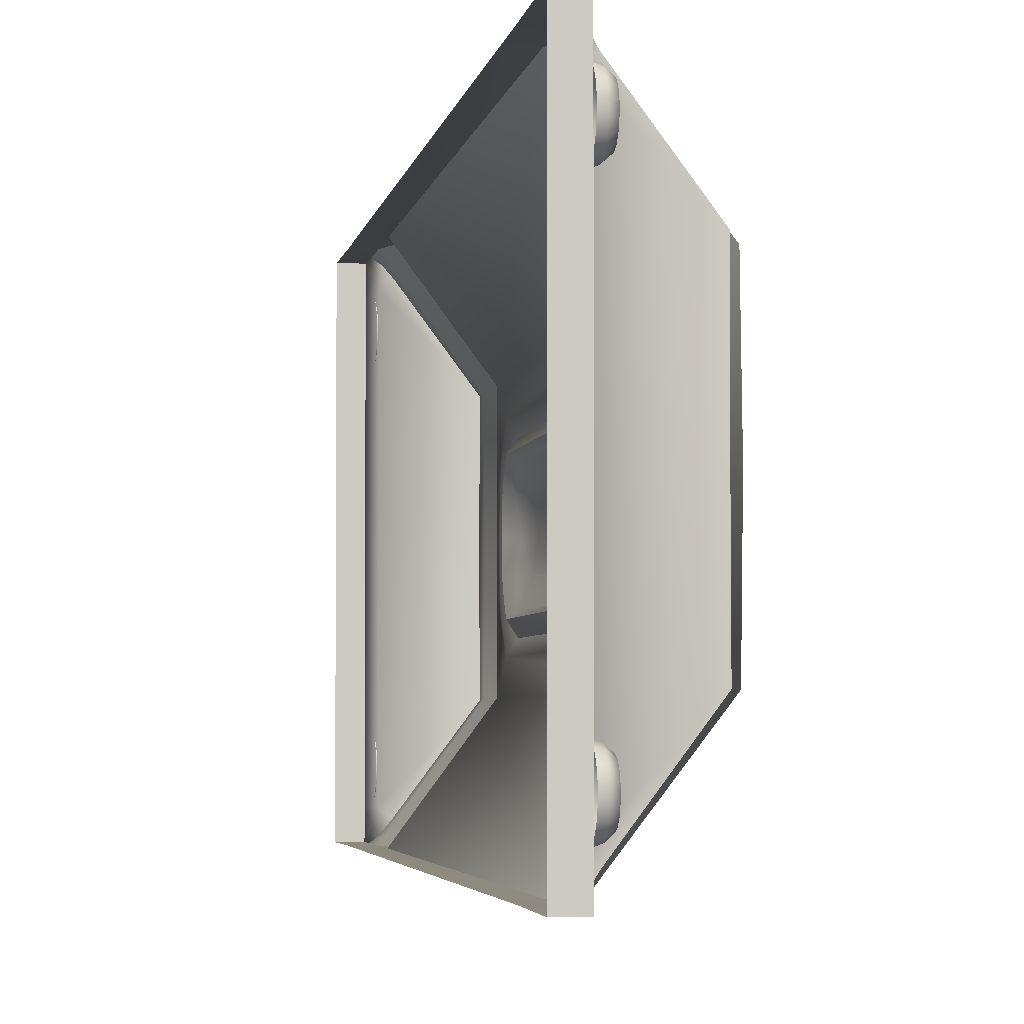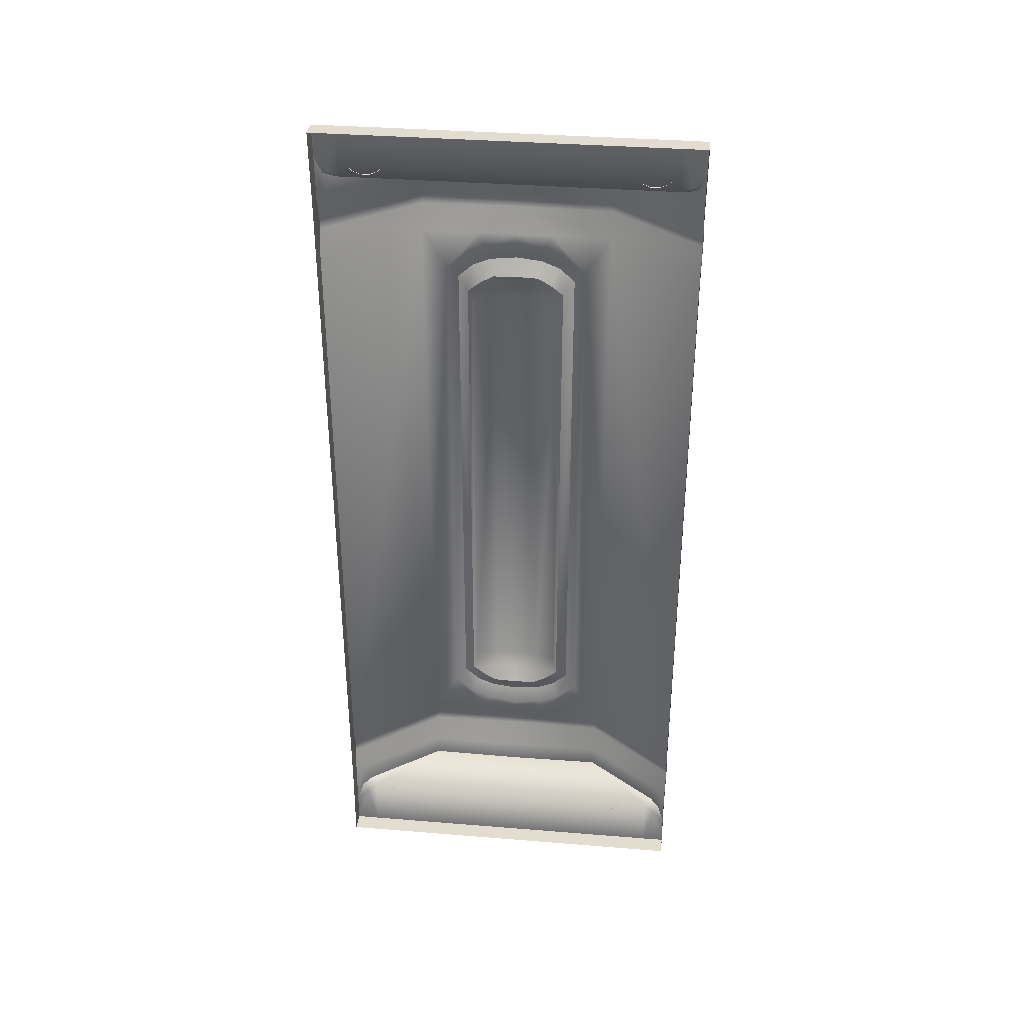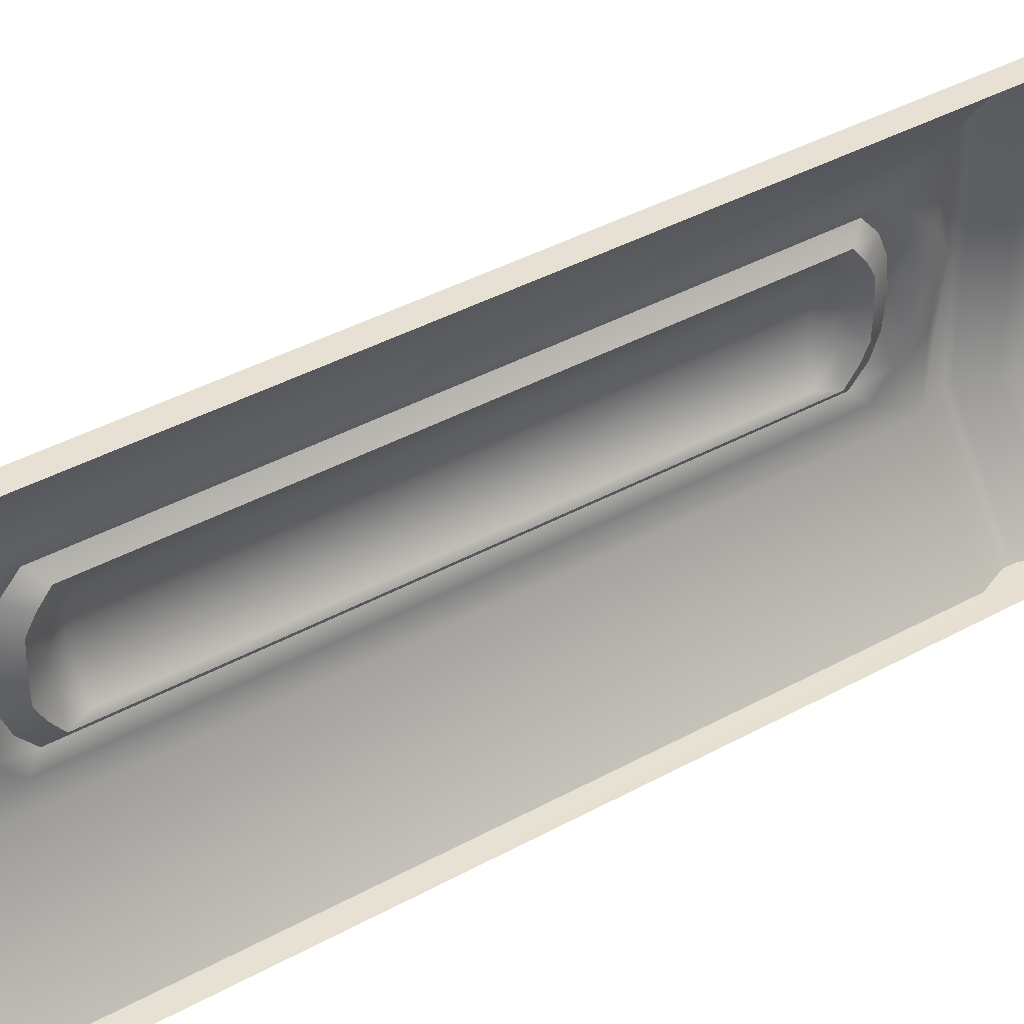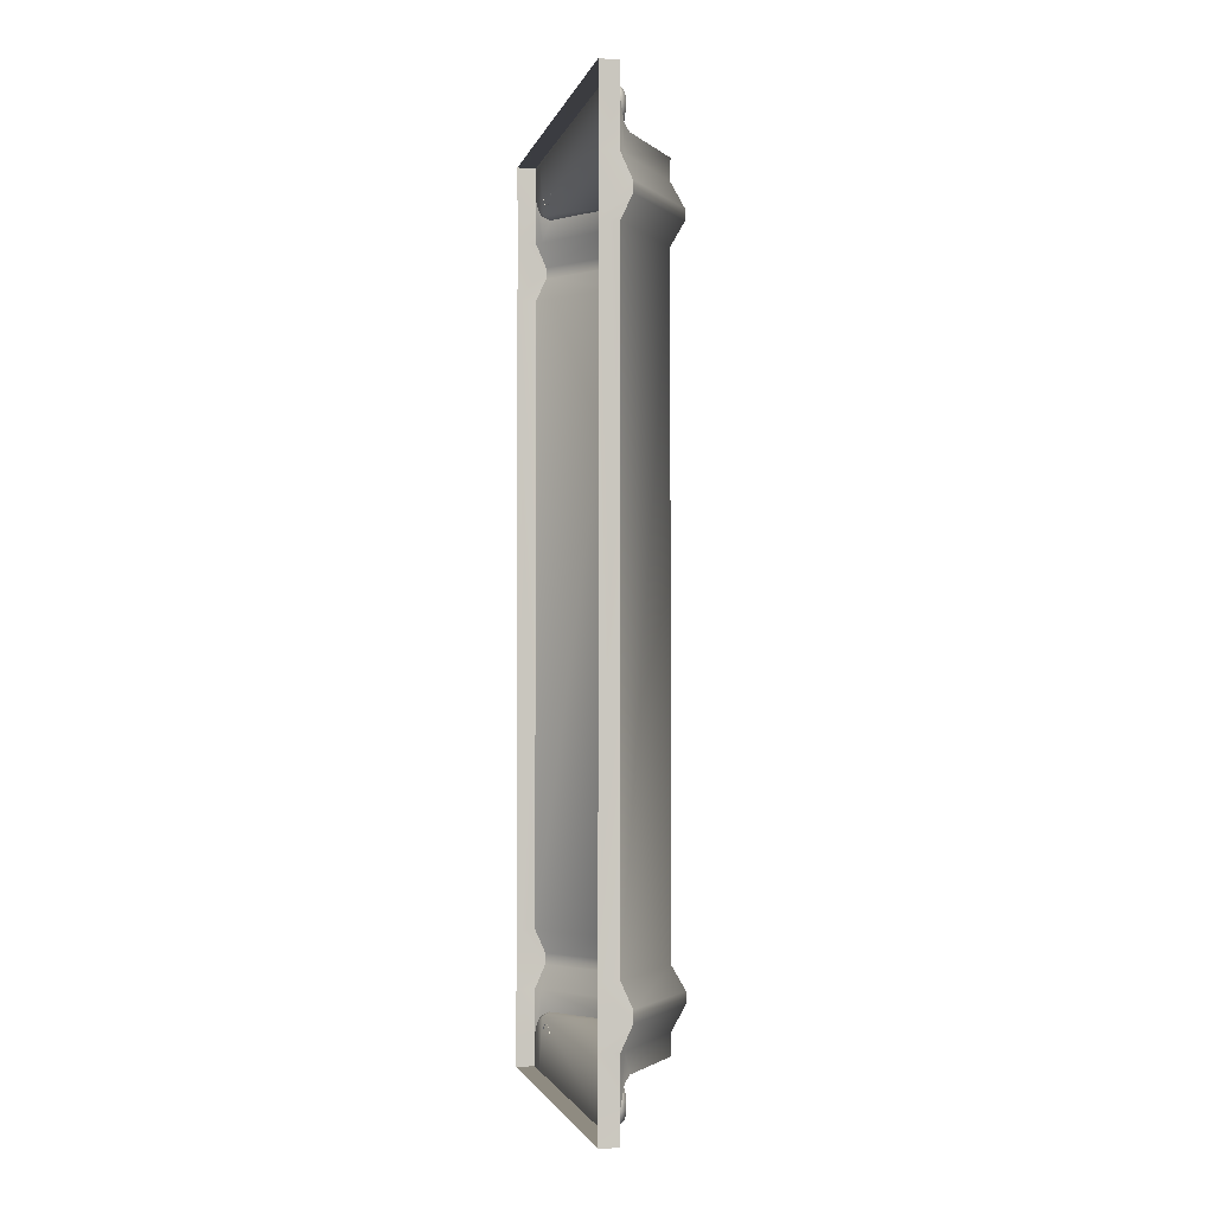
<metadata>
{"format":"obj","ext":"obj","renderer":"f3d","projection":"perspective","resolution":1024,"background":"white","views":[{"elev":-3.3,"azim":171.9,"up":"+Y"},{"elev":35.1,"azim":96.2,"up":"+Z"},{"elev":39.0,"azim":55.2,"up":"+Y"},{"elev":-2.2,"azim":167.1,"up":"+Z"}]}
</metadata>
<code>
v  0 2.122 0.4231
v  -0.0253 2.122 0.4231
v  -0.0253 2.122 -0.4231
v  0 2.122 -0.4231
v  -0.1345 2.371 0.4549
v  -0.1153 2.371 0.4234
v  -0.1151 2.322 0.4234
v  -0.1225 2.291 0.3524
v  -0.1225 2.291 -0.3524
v  -0.1147 2.276 -0.3683
v  -0.1147 2.276 0.3683
v  -0.0253 2.122 0.5616
v  -0.032 2.13 0.5373
v  -0.032 2.131 0.5019
v  -0.0253 2.122 0.5019
v  0 2.122 0.5019
v  -0.0295 2.152 0.5344
v  -0.0411 2.143 0.53
v  -0.0254 2.138 0.5436
v  -0.1147 2.302 0.3898
v  -0.1147 2.243 0.4233
v  -0.1147 2.243 -0.4233
v  -0.1147 2.243 0.5017
v  -0.1153 2.371 0.5016
v  -0.1345 2.371 0.4701
v  -0.1328 2.243 0.4701
v  -0.1225 2.371 0.385
v  -0.1225 2.335 0.3809
v  -0.1147 2.329 0.4018
v  -0.1147 2.371 0.409
v  -0.1104 2.305 0.3369
v  -0.1225 2.311 0.3711
v  -0.1104 2.323 0.3508
v  -0.1104 2.305 -0.3369
v  -0.0252 2.152 0.6052
v  0.0002 2.121 0.605
v  0.0002 2.621 0.605
v  -0.0252 2.59 0.6052
v  -0.0424 2.186 0.5686
v  -0.0421 2.19 0.5476
v  -0.0421 2.182 0.5476
v  -0.0421 2.174 0.5508
v  -0.0421 2.168 0.5567
v  -0.0421 2.165 0.5645
v  -0.0421 2.165 0.5728
v  -0.0421 2.168 0.5806
v  -0.0421 2.174 0.5865
v  -0.0421 2.182 0.5897
v  -0.0421 2.19 0.5897
v  -0.0421 2.198 0.5865
v  -0.0421 2.204 0.5806
v  -0.0421 2.207 0.5728
v  -0.0421 2.207 0.5645
v  -0.0421 2.204 0.5567
v  -0.0421 2.198 0.5508
v  -0.0353 2.191 0.5415
v  -0.0282 2.192 0.5393
v  -0.0282 2.18 0.5393
v  -0.0353 2.18 0.5415
v  -0.0282 2.169 0.5438
v  -0.0353 2.17 0.5457
v  -0.0282 2.161 0.552
v  -0.0353 2.163 0.5533
v  -0.0282 2.156 0.5628
v  -0.0353 2.159 0.5633
v  -0.0282 2.156 0.5745
v  -0.0353 2.159 0.574
v  -0.0282 2.161 0.5853
v  -0.0353 2.163 0.584
v  -0.0282 2.169 0.5935
v  -0.0353 2.17 0.5916
v  -0.0282 2.18 0.598
v  -0.0353 2.18 0.5957
v  -0.0282 2.192 0.598
v  -0.0353 2.191 0.5957
v  -0.0282 2.202 0.5935
v  -0.0353 2.201 0.5916
v  -0.0282 2.211 0.5853
v  -0.0353 2.209 0.584
v  -0.0282 2.215 0.5745
v  -0.0353 2.213 0.574
v  -0.0282 2.215 0.5628
v  -0.0353 2.213 0.5633
v  -0.0282 2.211 0.552
v  -0.0353 2.209 0.5533
v  -0.0282 2.202 0.5438
v  -0.0353 2.201 0.5457
v  -0.0397 2.12 0.4701
v  -0.0397 2.12 0.4549
v  -0.1328 2.243 0.4549
v  -0.0252 2.121 0.605
v  -0.1151 2.242 0.5298
v  -0.0295 2.589 0.5344
v  -0.1104 2.371 0.3616
v  -0.1104 2.341 0.3606
v  -0.1146 2.371 0.5308
v  -0.117 2.311 0.3145
v  -0.119 2.339 0.3373
v  -0.1294 2.339 0.3184
v  -0.1224 2.371 0.3402
v  -0.1337 2.371 0.3197
v  0 2.62 -0.4231
v  -0.0253 2.62 -0.4231
v  -0.0253 2.62 0.4231
v  0 2.62 0.4231
v  -0.1151 2.42 0.4234
v  -0.1147 2.466 -0.3683
v  -0.1225 2.451 -0.3524
v  -0.1225 2.451 0.3524
v  -0.1147 2.466 0.3683
v  -0.0253 2.62 0.5616
v  -0.0253 2.62 0.5019
v  -0.032 2.611 0.5019
v  -0.032 2.611 0.5373
v  0 2.62 0.5019
v  -0.0254 2.603 0.5436
v  -0.0411 2.599 0.53
v  -0.1147 2.499 0.4233
v  -0.1147 2.44 0.3898
v  -0.1147 2.499 -0.4233
v  -0.1147 2.499 0.5017
v  -0.1328 2.499 0.4701
v  -0.1147 2.412 0.4018
v  -0.1225 2.407 0.3809
v  -0.1104 2.436 0.3369
v  -0.1104 2.419 0.3508
v  -0.1225 2.43 0.3711
v  -0.1104 2.436 -0.3369
v  -0.1294 2.402 -0.3184
v  -0.1337 2.371 -0.3197
v  -0.1294 2.402 0.3184
v  -0.117 2.431 0.3145
v  -0.117 2.431 -0.3145
v  -0.0424 2.556 0.5686
v  -0.0421 2.56 0.5476
v  -0.0421 2.552 0.5476
v  -0.0421 2.568 0.5508
v  -0.0421 2.574 0.5567
v  -0.0421 2.577 0.5645
v  -0.0421 2.577 0.5728
v  -0.0421 2.574 0.5806
v  -0.0421 2.568 0.5865
v  -0.0421 2.56 0.5897
v  -0.0421 2.552 0.5897
v  -0.0421 2.544 0.5865
v  -0.0421 2.538 0.5806
v  -0.0421 2.535 0.5728
v  -0.0421 2.535 0.5645
v  -0.0421 2.538 0.5567
v  -0.0421 2.544 0.5508
v  -0.0353 2.551 0.5415
v  -0.0353 2.561 0.5415
v  -0.0282 2.562 0.5393
v  -0.0282 2.55 0.5393
v  -0.0353 2.571 0.5457
v  -0.0282 2.573 0.5438
v  -0.0353 2.579 0.5533
v  -0.0282 2.581 0.552
v  -0.0353 2.583 0.5633
v  -0.0282 2.585 0.5628
v  -0.0353 2.583 0.574
v  -0.0282 2.585 0.5745
v  -0.0353 2.579 0.584
v  -0.0282 2.581 0.5853
v  -0.0353 2.571 0.5916
v  -0.0282 2.573 0.5935
v  -0.0353 2.561 0.5957
v  -0.0282 2.562 0.598
v  -0.0353 2.551 0.5957
v  -0.0282 2.55 0.598
v  -0.0353 2.541 0.5916
v  -0.0282 2.539 0.5935
v  -0.0353 2.533 0.584
v  -0.0282 2.531 0.5853
v  -0.0353 2.529 0.574
v  -0.0282 2.527 0.5745
v  -0.0353 2.529 0.5633
v  -0.0282 2.527 0.5628
v  -0.0353 2.533 0.5533
v  -0.0282 2.531 0.552
v  -0.0353 2.541 0.5457
v  -0.0282 2.539 0.5438
v  -0.0397 2.621 0.4549
v  -0.0397 2.621 0.4701
v  -0.1328 2.499 0.4549
v  -0.0252 2.621 0.605
v  -0.1151 2.499 0.5298
v  -0.1104 2.401 0.3606
v  -0.119 2.402 0.3373
v  -0.117 2.311 -0.3145
v  -0.1345 2.371 -0.4549
v  -0.1151 2.322 -0.4234
v  -0.1153 2.371 -0.4234
v  -0.0253 2.122 -0.5616
v  -0.0253 2.122 -0.5019
v  -0.032 2.131 -0.5019
v  -0.032 2.13 -0.5373
v  0 2.122 -0.5019
v  -0.0295 2.152 -0.5344
v  -0.0254 2.138 -0.5436
v  -0.0411 2.143 -0.53
v  -0.1147 2.302 -0.3898
v  -0.1147 2.243 -0.5017
v  -0.1328 2.243 -0.4701
v  -0.1345 2.371 -0.4701
v  -0.1153 2.371 -0.5016
v  -0.1225 2.371 -0.385
v  -0.1147 2.371 -0.409
v  -0.1147 2.329 -0.4018
v  -0.1225 2.335 -0.3809
v  -0.1104 2.323 -0.3508
v  -0.1225 2.311 -0.3711
v  -0.1294 2.339 -0.3184
v  -0.0252 2.59 -0.6052
v  0.0002 2.621 -0.605
v  0.0002 2.121 -0.605
v  -0.0252 2.152 -0.6052
v  -0.0424 2.186 -0.5686
v  -0.0421 2.182 -0.5476
v  -0.0421 2.19 -0.5476
v  -0.0421 2.174 -0.5508
v  -0.0421 2.168 -0.5567
v  -0.0421 2.165 -0.5645
v  -0.0421 2.165 -0.5728
v  -0.0421 2.168 -0.5806
v  -0.0421 2.174 -0.5865
v  -0.0421 2.182 -0.5897
v  -0.0421 2.19 -0.5897
v  -0.0421 2.198 -0.5865
v  -0.0421 2.204 -0.5806
v  -0.0421 2.207 -0.5728
v  -0.0421 2.207 -0.5645
v  -0.0421 2.204 -0.5567
v  -0.0421 2.198 -0.5508
v  -0.0353 2.191 -0.5415
v  -0.0353 2.18 -0.5415
v  -0.0282 2.18 -0.5393
v  -0.0282 2.192 -0.5393
v  -0.0353 2.17 -0.5457
v  -0.0282 2.169 -0.5438
v  -0.0353 2.163 -0.5533
v  -0.0282 2.161 -0.552
v  -0.0353 2.159 -0.5633
v  -0.0282 2.156 -0.5628
v  -0.0353 2.159 -0.574
v  -0.0282 2.156 -0.5745
v  -0.0353 2.163 -0.584
v  -0.0282 2.161 -0.5853
v  -0.0353 2.17 -0.5916
v  -0.0282 2.169 -0.5935
v  -0.0353 2.18 -0.5958
v  -0.0282 2.18 -0.598
v  -0.0353 2.191 -0.5958
v  -0.0282 2.192 -0.598
v  -0.0353 2.201 -0.5916
v  -0.0282 2.202 -0.5935
v  -0.0353 2.209 -0.584
v  -0.0282 2.211 -0.5853
v  -0.0353 2.213 -0.574
v  -0.0282 2.215 -0.5745
v  -0.0353 2.213 -0.5633
v  -0.0282 2.215 -0.5628
v  -0.0353 2.209 -0.5533
v  -0.0282 2.211 -0.552
v  -0.0353 2.201 -0.5457
v  -0.0282 2.202 -0.5438
v  -0.0397 2.12 -0.4549
v  -0.0397 2.12 -0.4701
v  -0.1328 2.243 -0.4549
v  -0.0252 2.121 -0.605
v  -0.1151 2.242 -0.5298
v  -0.0295 2.589 -0.5344
v  -0.1104 2.341 -0.3606
v  -0.1104 2.371 -0.3616
v  -0.1146 2.371 -0.5308
v  -0.119 2.339 -0.3373
v  -0.1224 2.371 -0.3402
v  -0.1151 2.42 -0.4234
v  -0.0253 2.62 -0.5616
v  -0.032 2.611 -0.5373
v  -0.032 2.611 -0.5019
v  -0.0253 2.62 -0.5019
v  0 2.62 -0.5019
v  -0.0411 2.599 -0.53
v  -0.0254 2.603 -0.5436
v  -0.1147 2.44 -0.3898
v  -0.1147 2.499 -0.5017
v  -0.1328 2.499 -0.4701
v  -0.1225 2.407 -0.3809
v  -0.1147 2.412 -0.4018
v  -0.1225 2.43 -0.3711
v  -0.1104 2.419 -0.3508
v  -0.0424 2.556 -0.5686
v  -0.0421 2.552 -0.5476
v  -0.0421 2.56 -0.5476
v  -0.0421 2.568 -0.5508
v  -0.0421 2.574 -0.5567
v  -0.0421 2.577 -0.5645
v  -0.0421 2.577 -0.5728
v  -0.0421 2.574 -0.5806
v  -0.0421 2.568 -0.5865
v  -0.0421 2.56 -0.5897
v  -0.0421 2.552 -0.5897
v  -0.0421 2.544 -0.5865
v  -0.0421 2.538 -0.5806
v  -0.0421 2.535 -0.5728
v  -0.0421 2.535 -0.5645
v  -0.0421 2.538 -0.5567
v  -0.0421 2.544 -0.5508
v  -0.0353 2.551 -0.5415
v  -0.0282 2.55 -0.5393
v  -0.0282 2.562 -0.5393
v  -0.0353 2.561 -0.5415
v  -0.0282 2.573 -0.5438
v  -0.0353 2.571 -0.5457
v  -0.0282 2.581 -0.552
v  -0.0353 2.579 -0.5533
v  -0.0282 2.585 -0.5628
v  -0.0353 2.583 -0.5633
v  -0.0282 2.585 -0.5745
v  -0.0353 2.583 -0.574
v  -0.0282 2.581 -0.5853
v  -0.0353 2.579 -0.584
v  -0.0282 2.573 -0.5935
v  -0.0353 2.571 -0.5916
v  -0.0282 2.562 -0.598
v  -0.0353 2.561 -0.5958
v  -0.0282 2.55 -0.598
v  -0.0353 2.551 -0.5958
v  -0.0282 2.539 -0.5935
v  -0.0353 2.541 -0.5916
v  -0.0282 2.531 -0.5853
v  -0.0353 2.533 -0.584
v  -0.0282 2.527 -0.5745
v  -0.0353 2.529 -0.574
v  -0.0282 2.527 -0.5628
v  -0.0353 2.529 -0.5633
v  -0.0282 2.531 -0.552
v  -0.0353 2.533 -0.5533
v  -0.0282 2.539 -0.5438
v  -0.0353 2.541 -0.5457
v  -0.0397 2.621 -0.4701
v  -0.0397 2.621 -0.4549
v  -0.1328 2.499 -0.4549
v  -0.0252 2.621 -0.605
v  -0.1151 2.499 -0.5298
v  -0.1104 2.401 -0.3606
v  -0.119 2.402 -0.3373
g wall_light
f 1 2 3 4
f 5 6 7
f 8 9 10 11
f 12 13 14 15
f 16 12 15
f 17 18 13 19
f 7 20 11 21
f 11 10 22 21
f 23 24 25 26
f 27 28 29 30
f 31 8 32 33
f 8 31 34 9
f 21 22 3 2
f 35 36 37 38
f 39 40 41
f 39 41 42
f 39 42 43
f 39 43 44
f 39 44 45
f 39 45 46
f 39 46 47
f 39 47 48
f 39 48 49
f 39 49 50
f 39 50 51
f 39 51 52
f 39 52 53
f 39 53 54
f 39 54 55
f 39 55 40
f 56 57 58 59
f 59 58 60 61
f 61 60 62 63
f 63 62 64 65
f 65 64 66 67
f 67 66 68 69
f 69 68 70 71
f 71 70 72 73
f 73 72 74 75
f 75 74 76 77
f 77 76 78 79
f 79 78 80 81
f 81 80 82 83
f 83 82 84 85
f 85 84 86 87
f 87 86 57 56
f 56 59 41 40
f 41 59 61 42
f 42 61 63 43
f 43 63 65 44
f 44 65 67 45
f 45 67 69 46
f 46 69 71 47
f 47 71 73 48
f 48 73 75 49
f 49 75 77 50
f 50 77 79 51
f 51 79 81 52
f 52 81 83 53
f 53 83 85 54
f 54 85 87 55
f 55 87 56 40
f 1 16 88 89
f 16 15 88
f 21 2 89 90
f 88 15 14
f 89 2 1
f 36 91 12 16
f 91 35 19 12
f 13 18 14
f 92 23 14 18
f 26 90 89 88
f 23 26 88 14
f 35 91 36
f 35 17 19
f 38 93 17 35
f 13 12 19
f 6 30 29 7
f 28 32 20 29
f 28 27 94 95
f 7 29 20
f 28 95 33 32
f 21 90 5 7
f 23 92 96 24
f 8 11 20 32
f 90 26 25 5
f 97 31 98 99
f 98 33 95
f 31 33 98
f 96 17 93
f 92 18 17 96
f 99 98 100 101
f 100 98 95 94
f 102 103 104 105
f 5 106 6
f 107 108 109 110
f 111 112 113 114
f 112 111 115
f 93 116 114 117
f 106 118 110 119
f 120 107 110 118
f 121 122 25 24
f 27 30 123 124
f 125 126 127 109
f 109 108 128 125
f 129 130 101 131
f 132 133 129 131
f 118 104 103 120
f 134 135 136
f 134 137 135
f 134 138 137
f 134 139 138
f 134 140 139
f 134 141 140
f 134 142 141
f 134 143 142
f 134 144 143
f 134 145 144
f 134 146 145
f 134 147 146
f 134 148 147
f 134 149 148
f 134 150 149
f 134 136 150
f 151 152 153 154
f 152 155 156 153
f 155 157 158 156
f 157 159 160 158
f 159 161 162 160
f 161 163 164 162
f 163 165 166 164
f 165 167 168 166
f 167 169 170 168
f 169 171 172 170
f 171 173 174 172
f 173 175 176 174
f 175 177 178 176
f 177 179 180 178
f 179 181 182 180
f 181 151 154 182
f 151 136 135 152
f 135 137 155 152
f 137 138 157 155
f 138 139 159 157
f 139 140 161 159
f 140 141 163 161
f 141 142 165 163
f 142 143 167 165
f 143 144 169 167
f 144 145 171 169
f 145 146 173 171
f 146 147 175 173
f 147 148 177 175
f 148 149 179 177
f 149 150 181 179
f 150 136 151 181
f 105 183 184 115
f 184 112 115
f 118 185 183 104
f 184 113 112
f 183 105 104
f 128 133 132 125
f 37 115 111 186
f 186 111 116 38
f 114 113 117
f 187 117 113 121
f 122 184 183 185
f 121 113 184 122
f 38 37 186
f 38 116 93
f 114 116 111
f 6 106 123 30
f 124 123 119 127
f 124 188 94 27
f 106 119 123
f 124 127 126 188
f 118 106 5 185
f 121 24 96 187
f 109 127 119 110
f 185 5 25 122
f 132 131 189 125
f 189 188 126
f 125 189 126
f 187 96 93 117
f 131 101 100 189
f 100 94 188 189
f 97 190 34 31
f 191 192 193
f 194 195 196 197
f 195 194 198
f 199 200 197 201
f 192 22 10 202
f 203 204 205 206
f 207 208 209 210
f 34 211 212 9
f 99 101 130 213
f 190 97 99 213
f 214 215 216 217
f 218 219 220
f 218 221 219
f 218 222 221
f 218 223 222
f 218 224 223
f 218 225 224
f 218 226 225
f 218 227 226
f 218 228 227
f 218 229 228
f 218 230 229
f 218 231 230
f 218 232 231
f 218 233 232
f 218 234 233
f 218 220 234
f 235 236 237 238
f 236 239 240 237
f 239 241 242 240
f 241 243 244 242
f 243 245 246 244
f 245 247 248 246
f 247 249 250 248
f 249 251 252 250
f 251 253 254 252
f 253 255 256 254
f 255 257 258 256
f 257 259 260 258
f 259 261 262 260
f 261 263 264 262
f 263 265 266 264
f 265 235 238 266
f 235 220 219 236
f 219 221 239 236
f 221 222 241 239
f 222 223 243 241
f 223 224 245 243
f 224 225 247 245
f 225 226 249 247
f 226 227 251 249
f 227 228 253 251
f 228 229 255 253
f 229 230 257 255
f 230 231 259 257
f 231 232 261 259
f 232 233 263 261
f 233 234 265 263
f 234 220 235 265
f 4 267 268 198
f 268 195 198
f 22 269 267 3
f 268 196 195
f 267 4 3
f 216 198 194 270
f 270 194 200 217
f 197 196 201
f 271 201 196 203
f 204 268 267 269
f 203 196 268 204
f 217 216 270
f 217 200 199
f 199 272 214 217
f 197 200 194
f 193 192 209 208
f 210 209 202 212
f 210 273 274 207
f 192 202 209
f 210 212 211 273
f 22 192 191 269
f 203 206 275 271
f 9 212 202 10
f 269 191 205 204
f 190 213 276 34
f 276 273 211
f 34 276 211
f 275 272 199
f 271 275 199 201
f 213 130 277 276
f 277 274 273 276
f 191 193 278
f 279 280 281 282
f 283 279 282
f 272 284 280 285
f 278 286 107 120
f 287 206 205 288
f 207 289 290 208
f 128 108 291 292
f 293 294 295
f 293 295 296
f 293 296 297
f 293 297 298
f 293 298 299
f 293 299 300
f 293 300 301
f 293 301 302
f 293 302 303
f 293 303 304
f 293 304 305
f 293 305 306
f 293 306 307
f 293 307 308
f 293 308 309
f 293 309 294
f 310 311 312 313
f 313 312 314 315
f 315 314 316 317
f 317 316 318 319
f 319 318 320 321
f 321 320 322 323
f 323 322 324 325
f 325 324 326 327
f 327 326 328 329
f 329 328 330 331
f 331 330 332 333
f 333 332 334 335
f 335 334 336 337
f 337 336 338 339
f 339 338 340 341
f 341 340 311 310
f 310 313 295 294
f 295 313 315 296
f 296 315 317 297
f 297 317 319 298
f 298 319 321 299
f 299 321 323 300
f 300 323 325 301
f 301 325 327 302
f 302 327 329 303
f 303 329 331 304
f 304 331 333 305
f 305 333 335 306
f 306 335 337 307
f 307 337 339 308
f 308 339 341 309
f 309 341 310 294
f 102 283 342 343
f 283 282 342
f 120 103 343 344
f 342 282 281
f 343 103 102
f 215 345 279 283
f 345 214 285 279
f 280 284 281
f 346 287 281 284
f 288 344 343 342
f 287 288 342 281
f 214 345 215
f 214 272 285
f 280 279 285
f 193 208 290 278
f 289 291 286 290
f 289 207 274 347
f 278 290 286
f 289 347 292 291
f 120 344 191 278
f 287 346 275 206
f 108 107 286 291
f 344 288 205 191
f 133 128 348 129
f 348 292 347
f 128 292 348
f 346 284 272 275
f 129 348 277 130
f 277 348 347 274

</code>
